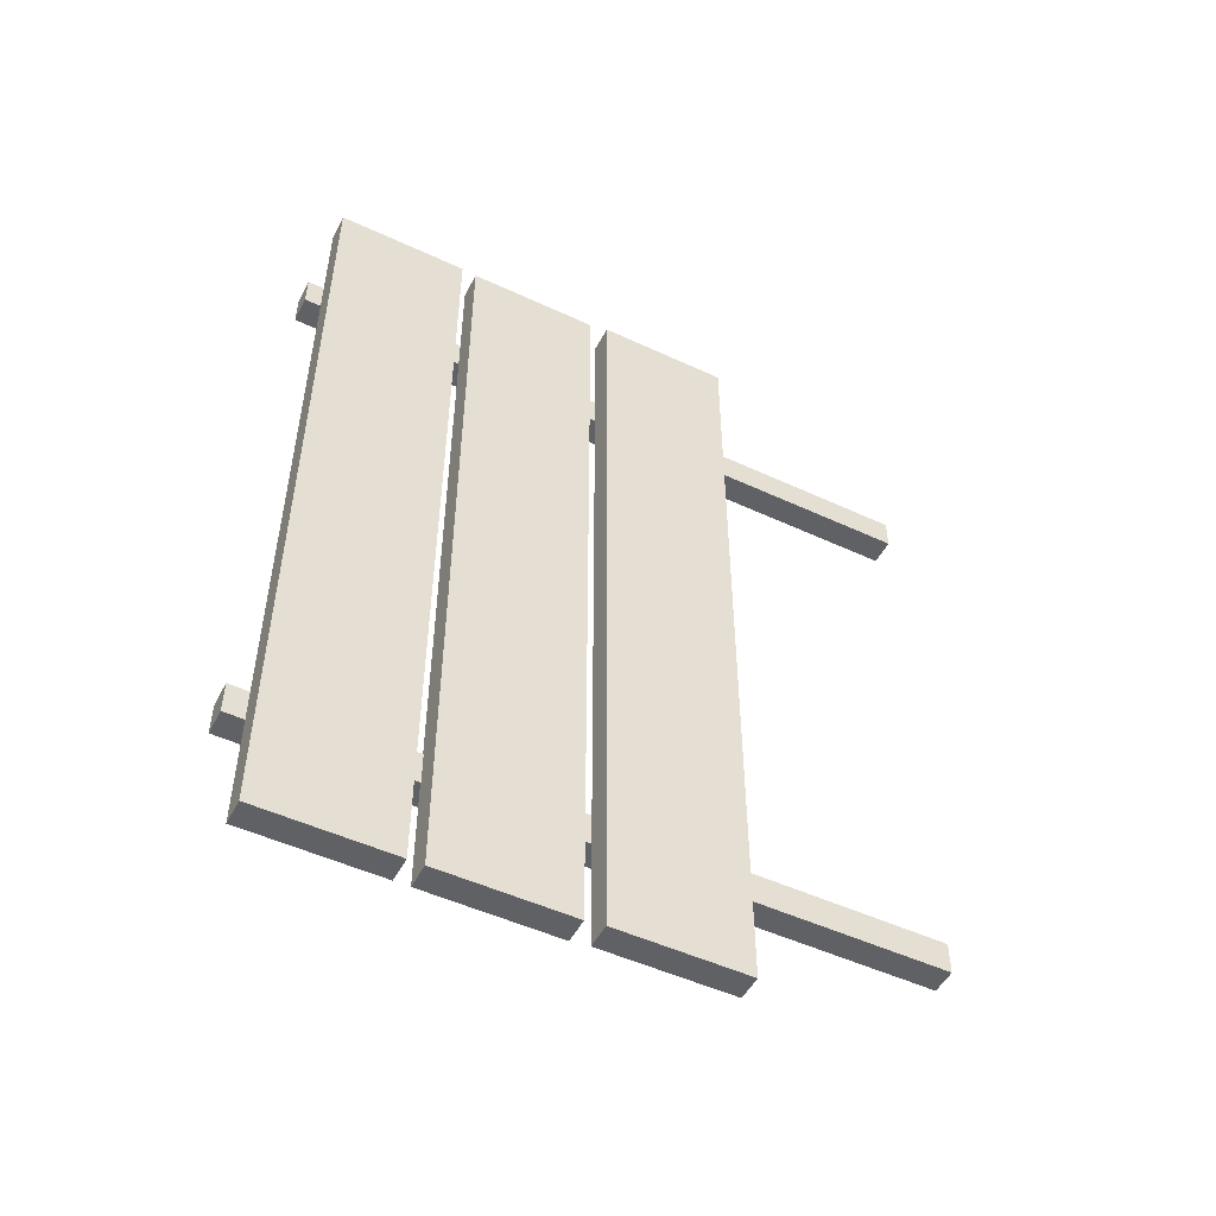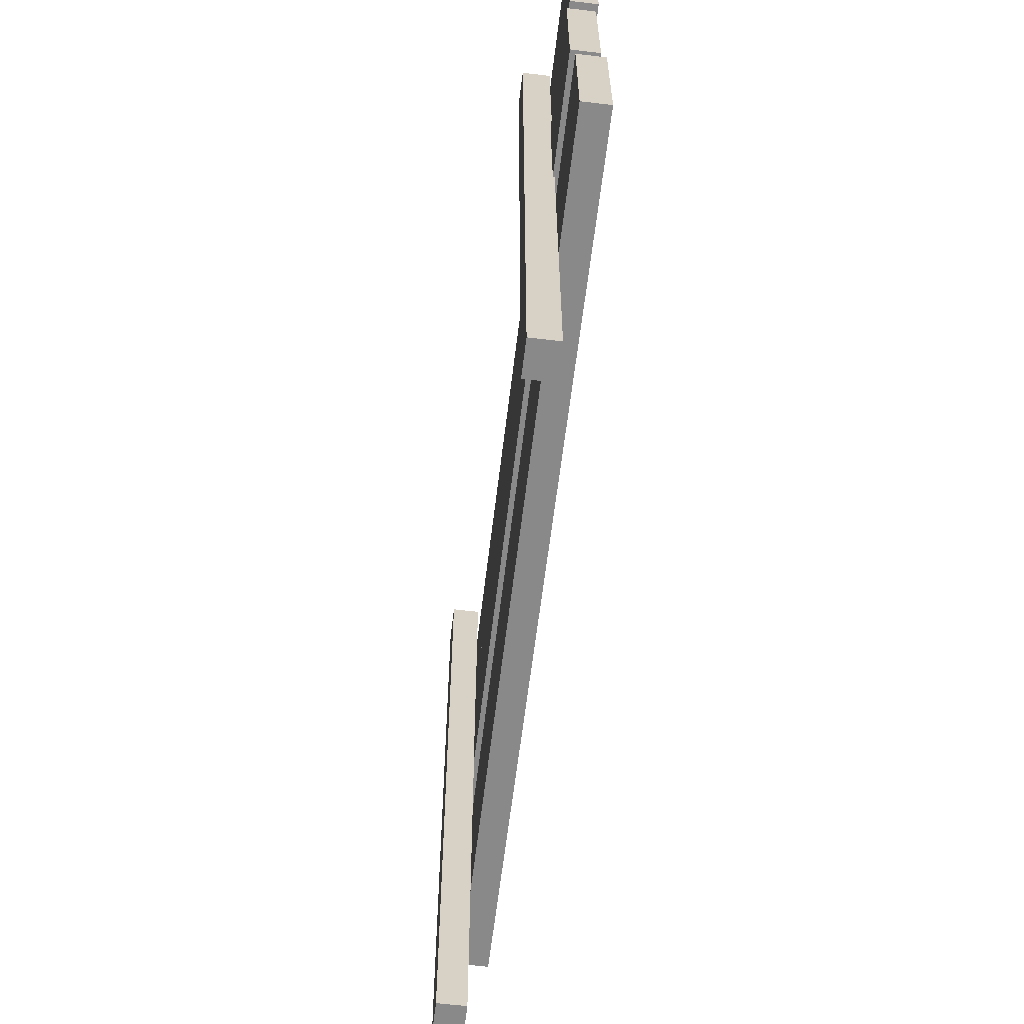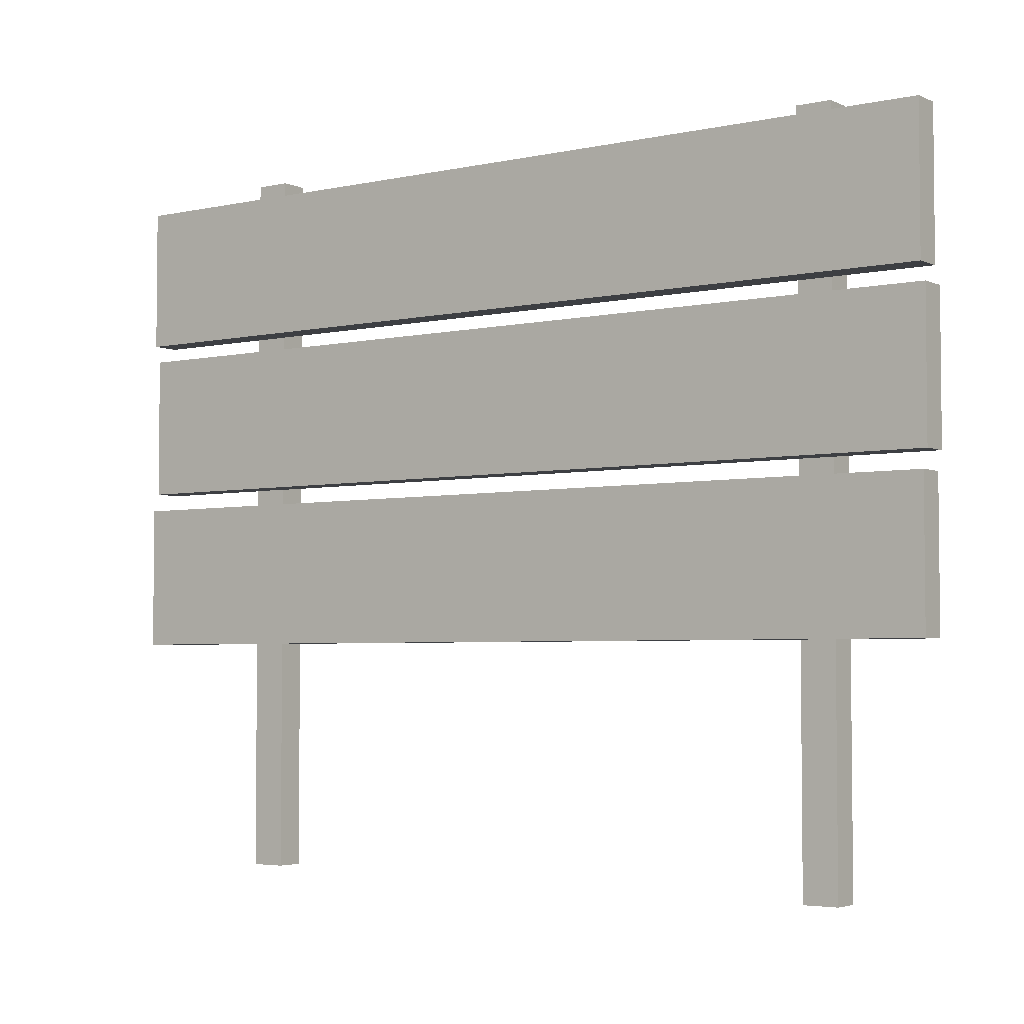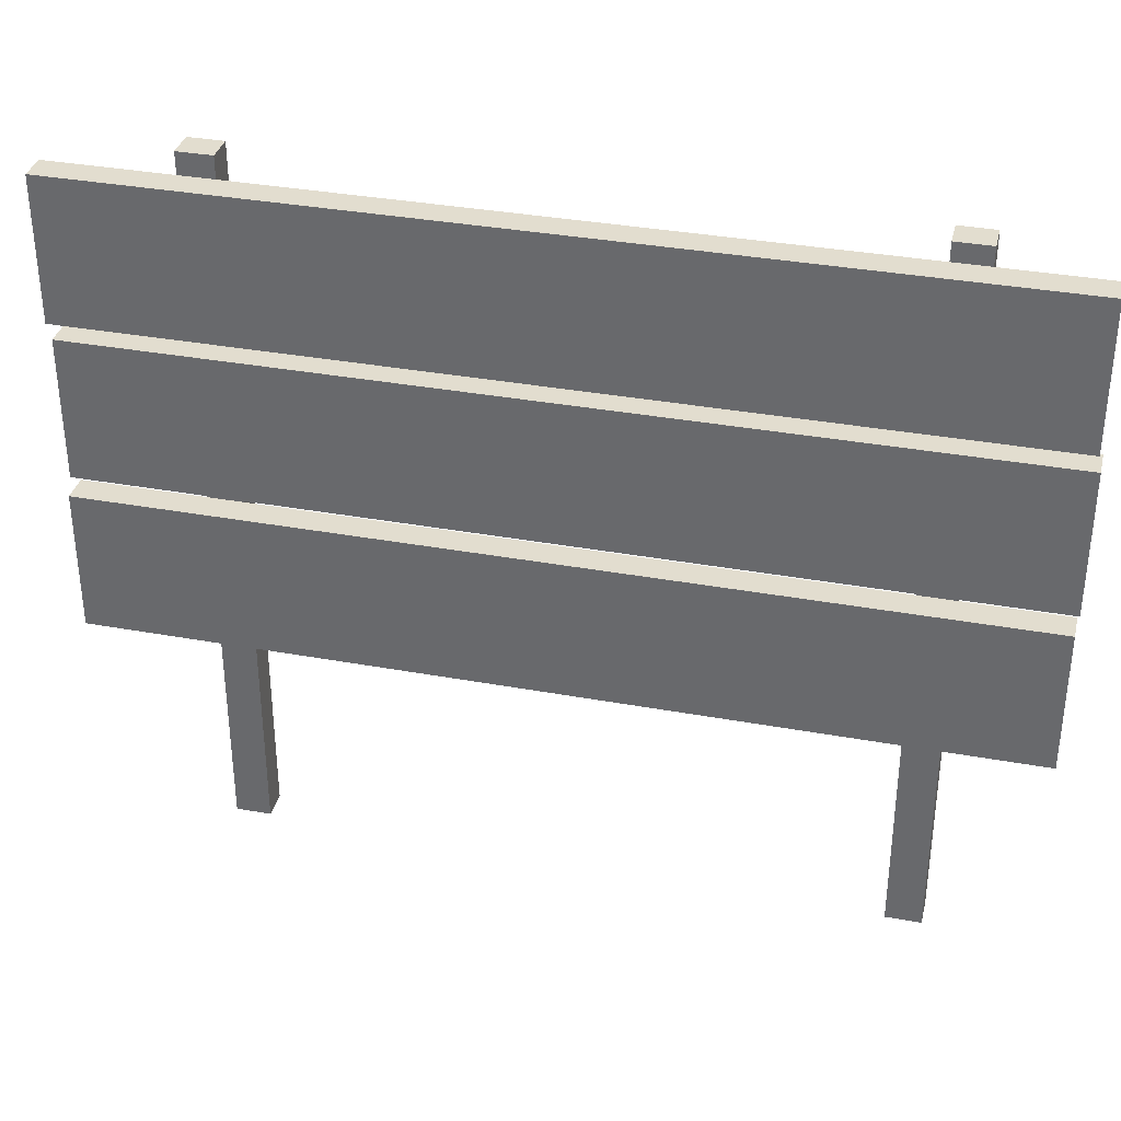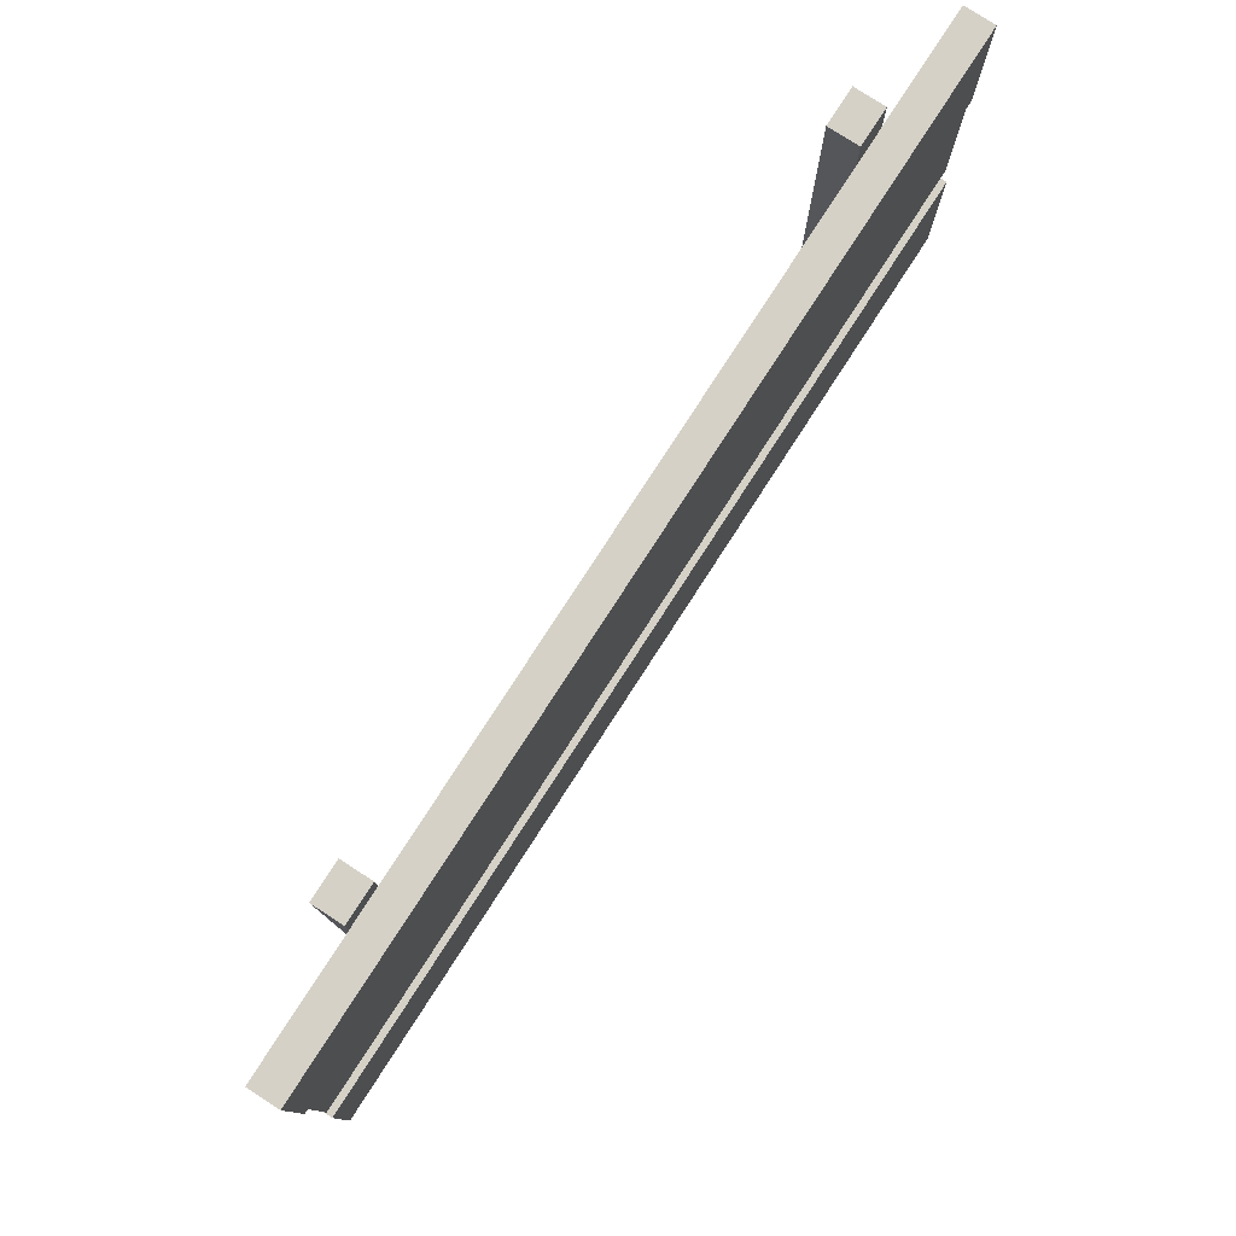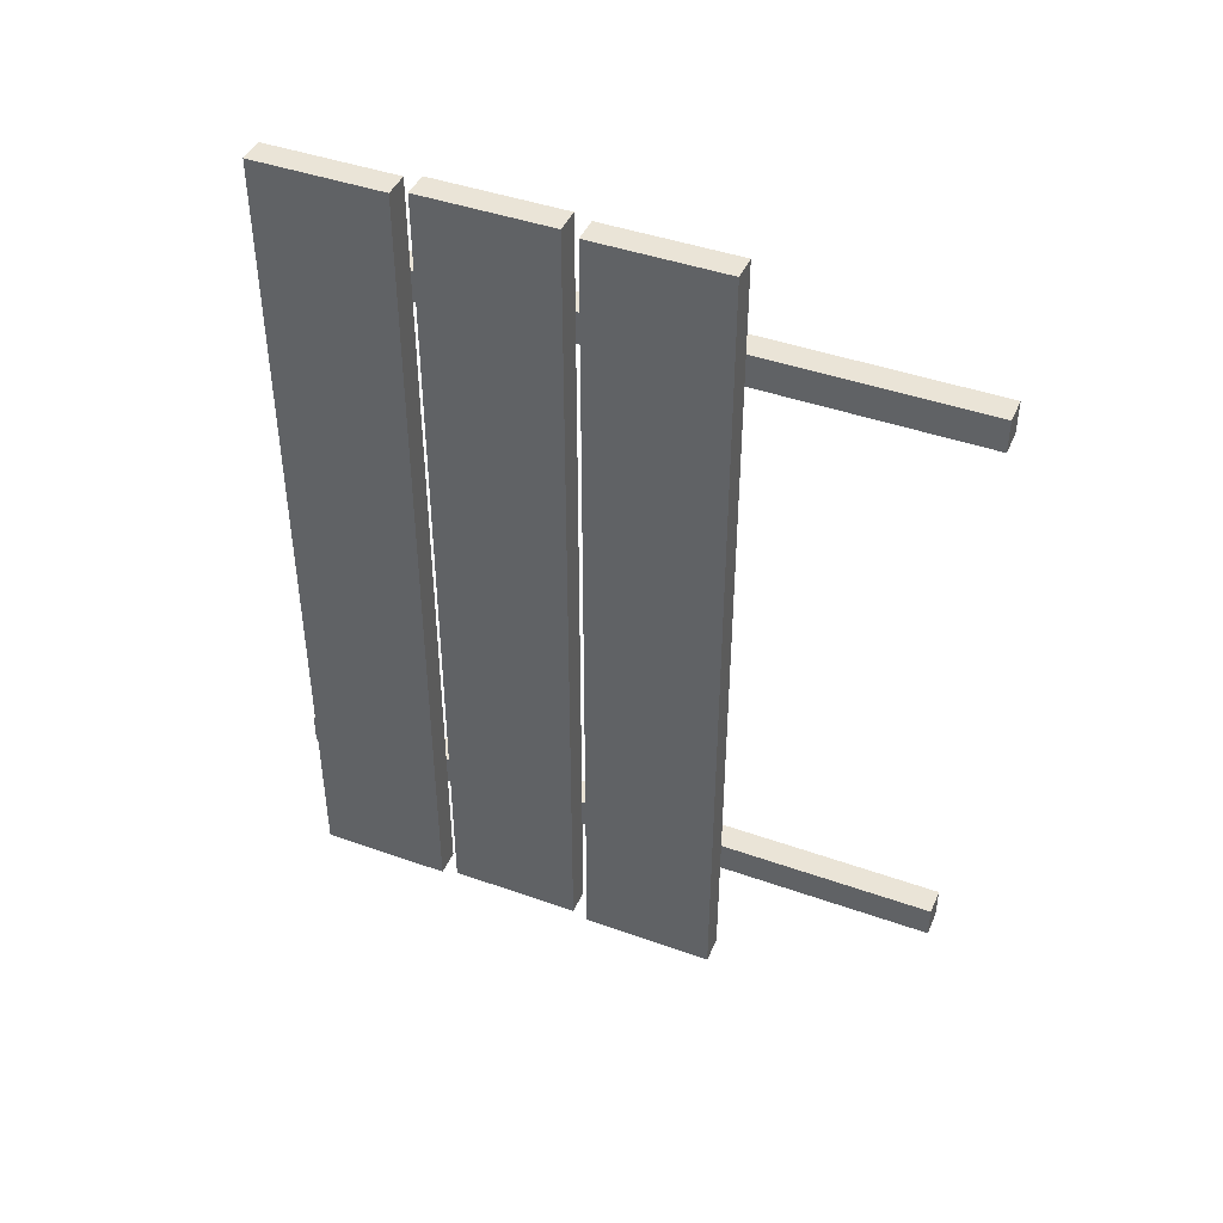
<metadata>
{"format":"obj","ext":"obj","renderer":"f3d","projection":"perspective","resolution":1024,"background":"white","views":[{"elev":-50.4,"azim":-117.0,"up":"+Z"},{"elev":-63.0,"azim":173.1,"up":"+Y"},{"elev":-3.9,"azim":-54.2,"up":"+Y"},{"elev":34.9,"azim":-76.3,"up":"+Y"},{"elev":78.9,"azim":-147.1,"up":"+Y"},{"elev":43.6,"azim":-67.3,"up":"+Z"}]}
</metadata>
<code>
o Cube_Cube.003
v 0.5334 0.8688 1.041
v 0.5334 1.185 1.041
v 0.5334 0.8688 -0.9588
v 0.5334 1.185 -0.9588
v 0.5959 0.8688 1.041
v 0.5959 1.185 1.041
v 0.5959 0.8688 -0.9588
v 0.5959 1.185 -0.9588
f 4 1 2
f 8 3 4
f 6 7 8
f 2 5 6
f 3 5 1
f 8 2 6
f 4 3 1
f 8 7 3
f 6 5 7
f 2 1 5
f 3 7 5
f 8 4 2
o Cube.001_Cube.004
v 0.524 0.5118 1.037
v 0.524 0.8285 1.037
v 0.524 0.5118 -0.9628
v 0.524 0.8285 -0.9628
v 0.5865 0.5118 1.037
v 0.5865 0.8285 1.037
v 0.5865 0.5118 -0.9628
v 0.5865 0.8285 -0.9628
f 12 9 10
f 16 11 12
f 14 15 16
f 10 13 14
f 11 13 9
f 16 10 14
f 12 11 9
f 16 15 11
f 14 13 15
f 10 9 13
f 11 15 13
f 16 12 10
o Cube.002_Cube.005
v 0.527 1.223 1.035
v 0.527 1.54 1.035
v 0.527 1.223 -0.9652
v 0.527 1.54 -0.9652
v 0.5895 1.223 1.035
v 0.5895 1.54 1.035
v 0.5895 1.223 -0.9652
v 0.5895 1.54 -0.9652
f 20 17 18
f 24 19 20
f 22 23 24
f 18 21 22
f 19 21 17
f 24 18 22
f 20 19 17
f 24 23 19
f 22 21 23
f 18 17 21
f 19 23 21
f 24 20 18
o Cube.003_Cube.006
v 0.5921 0.004686 -0.6163
v 0.5921 1.587 -0.6163
v 0.5921 0.004686 -0.6936
v 0.5921 1.587 -0.6936
v 0.6546 0.004686 -0.6163
v 0.6546 1.587 -0.6163
v 0.6546 0.004686 -0.6936
v 0.6546 1.587 -0.6936
f 28 25 26
f 32 27 28
f 30 31 32
f 26 29 30
f 27 29 25
f 32 26 30
f 28 27 25
f 32 31 27
f 30 29 31
f 26 25 29
f 27 31 29
f 32 28 26
o Cube.004_Cube.007
v 0.5956 -0.005478 0.8115
v 0.5956 1.577 0.8115
v 0.5956 -0.005478 0.7342
v 0.5956 1.577 0.7342
v 0.6581 -0.005478 0.8115
v 0.6581 1.577 0.8115
v 0.6581 -0.005478 0.7342
v 0.6581 1.577 0.7342
f 36 33 34
f 40 35 36
f 38 39 40
f 34 37 38
f 35 37 33
f 40 34 38
f 36 35 33
f 40 39 35
f 38 37 39
f 34 33 37
f 35 39 37
f 40 36 34

</code>
